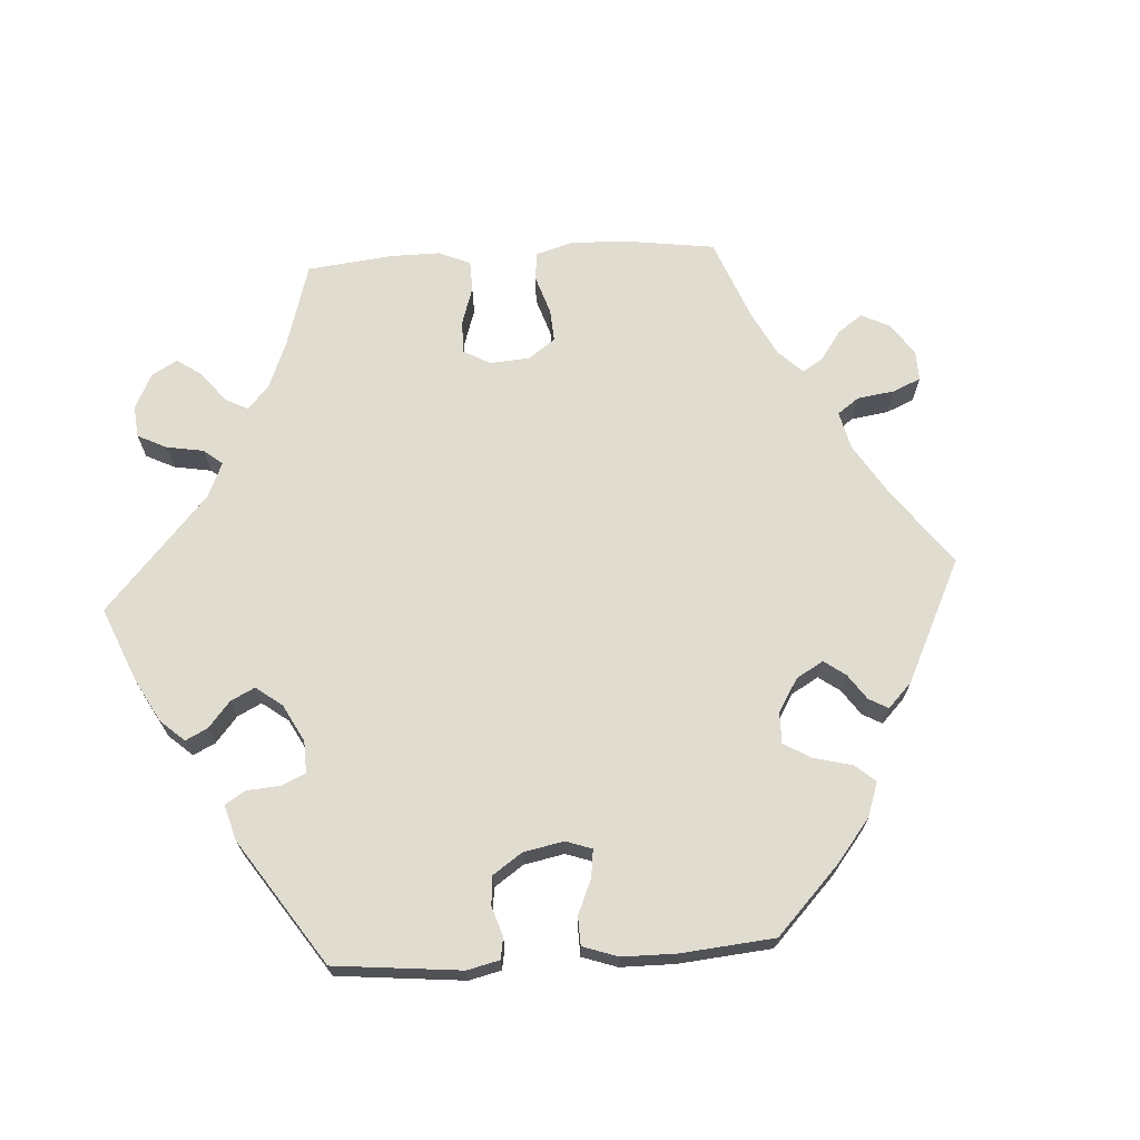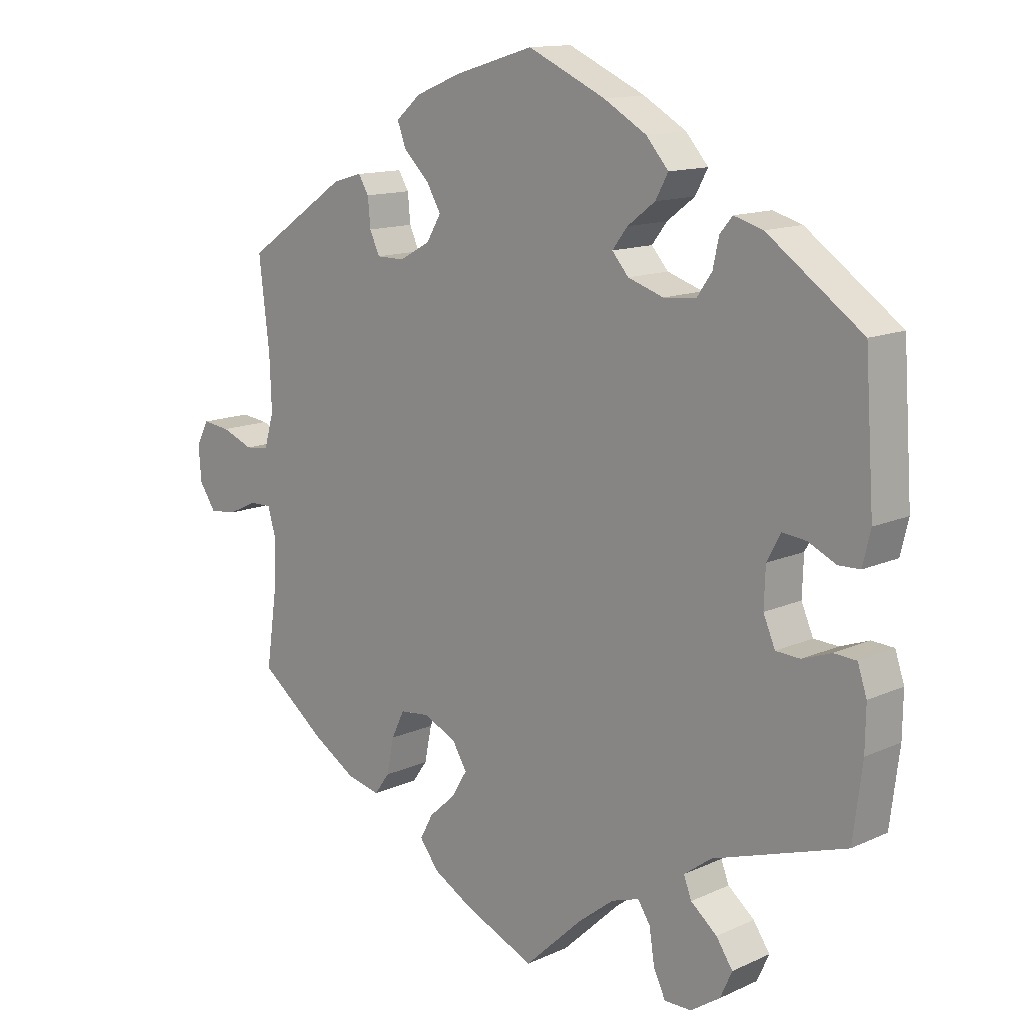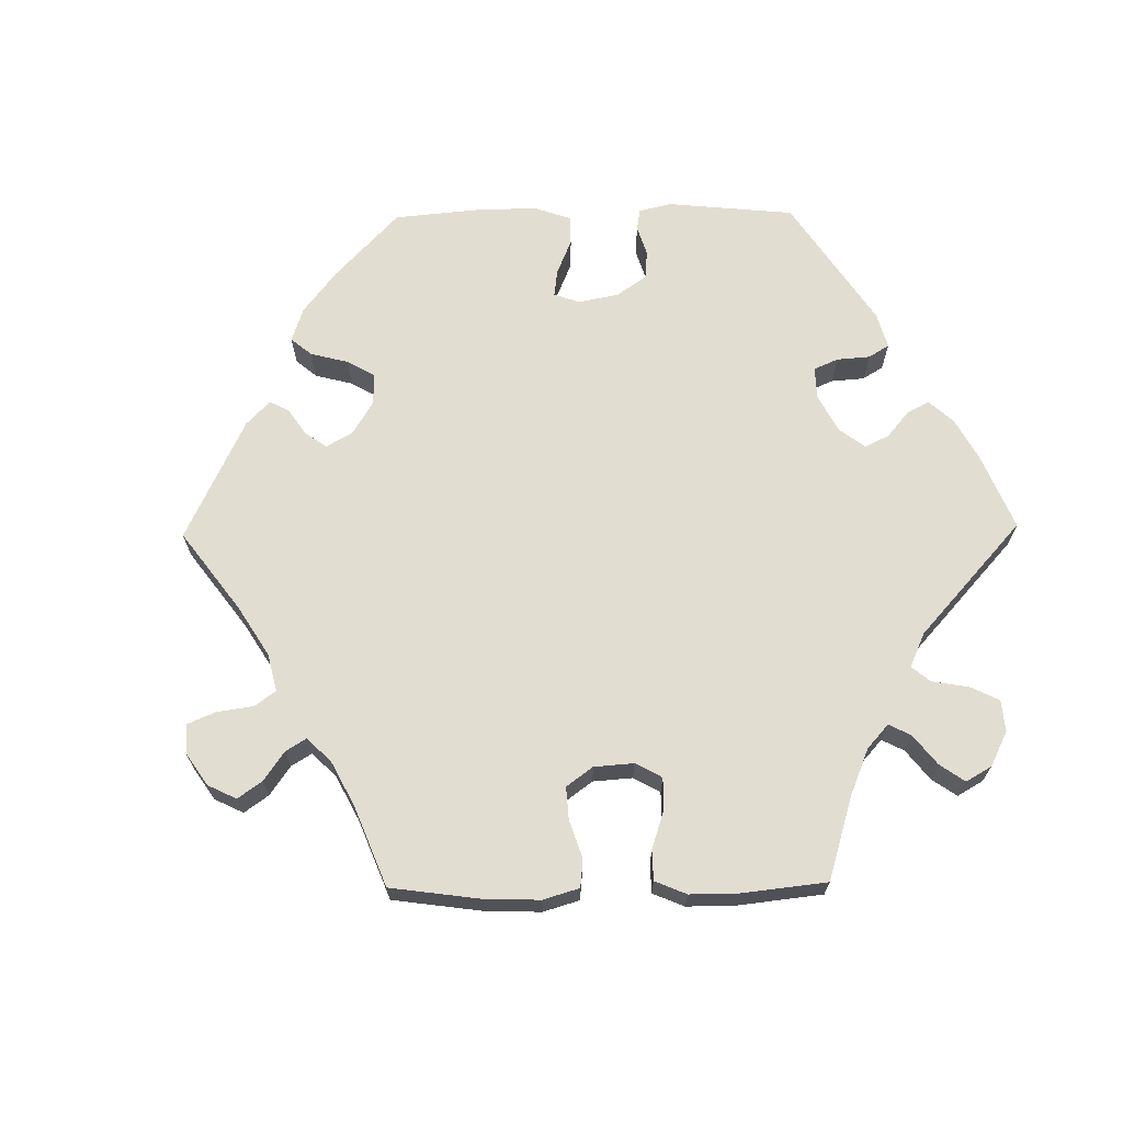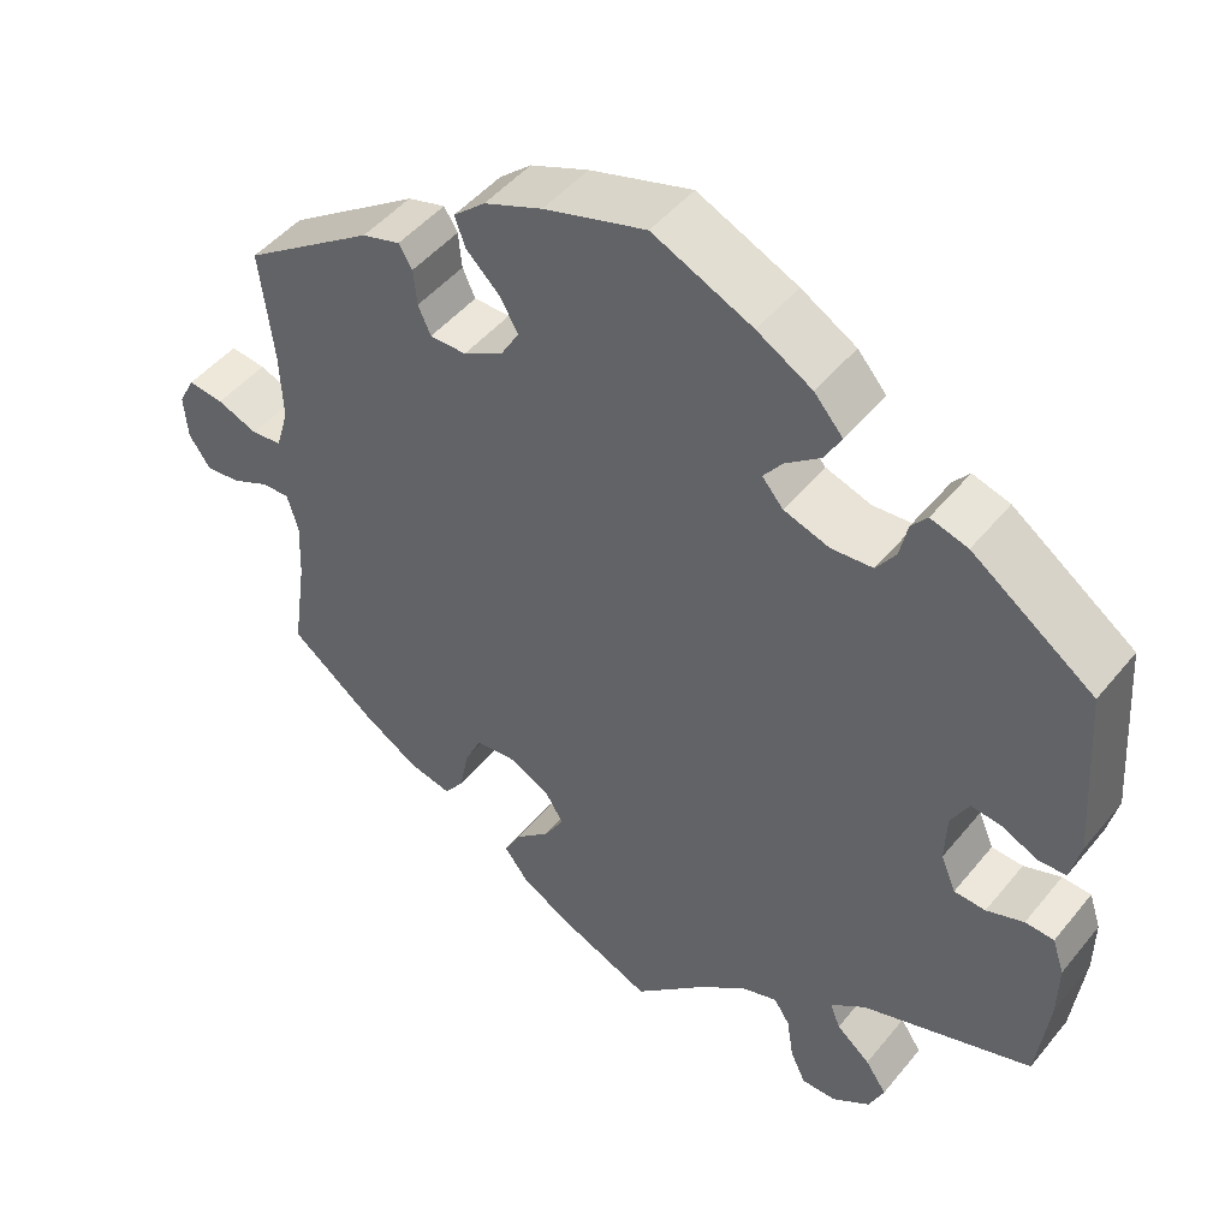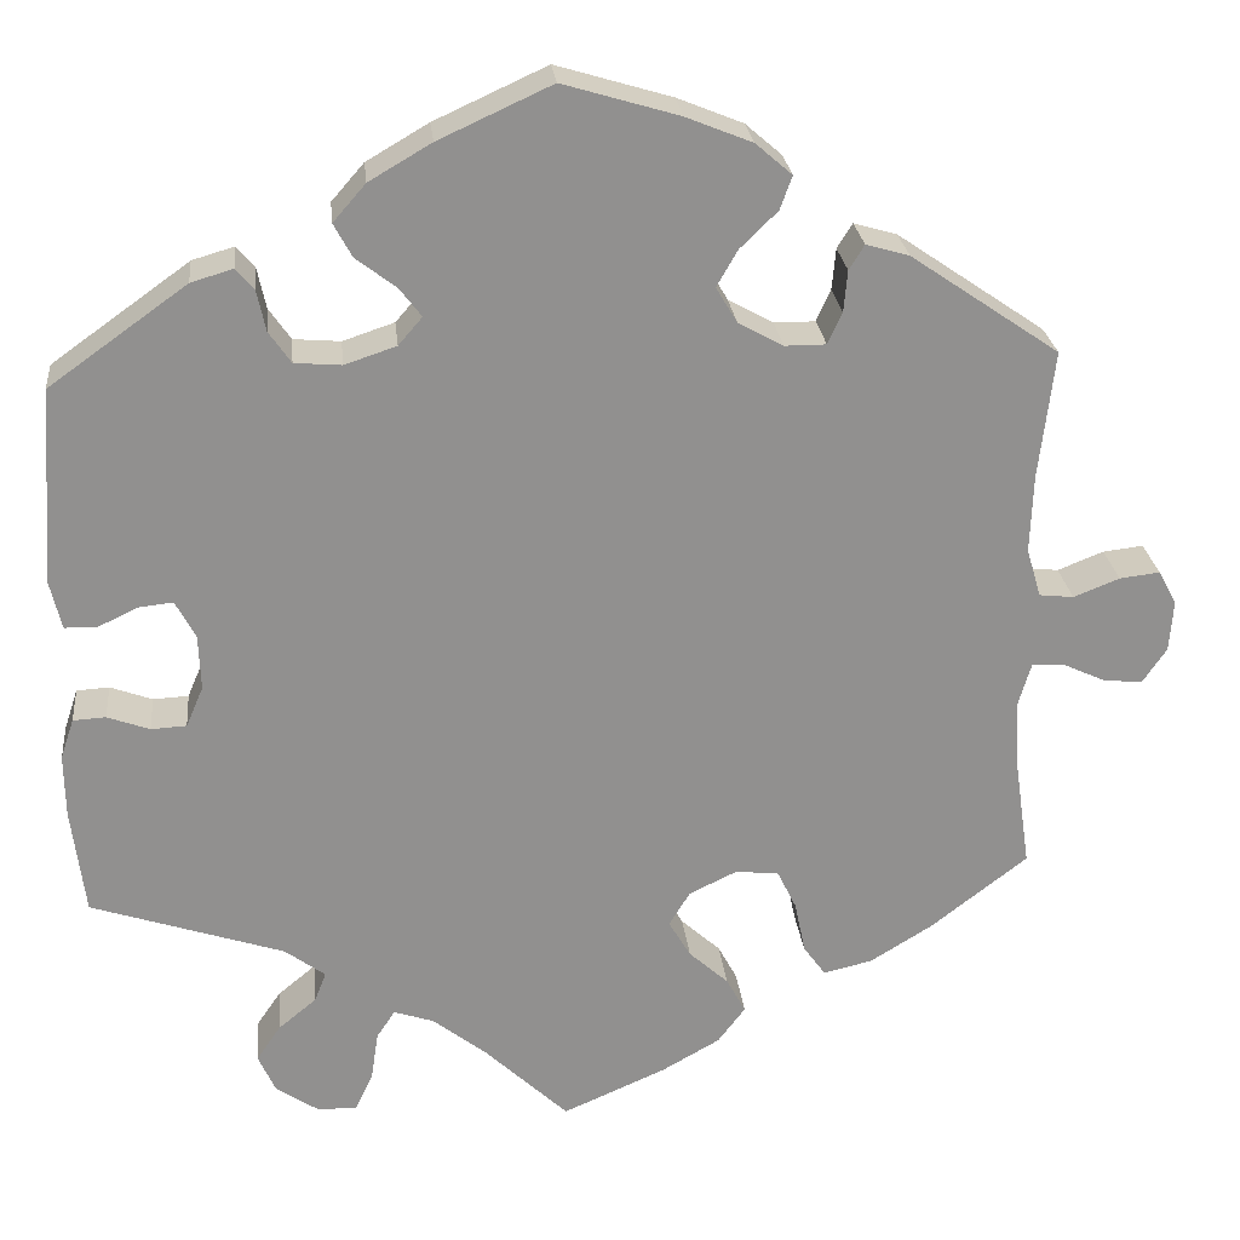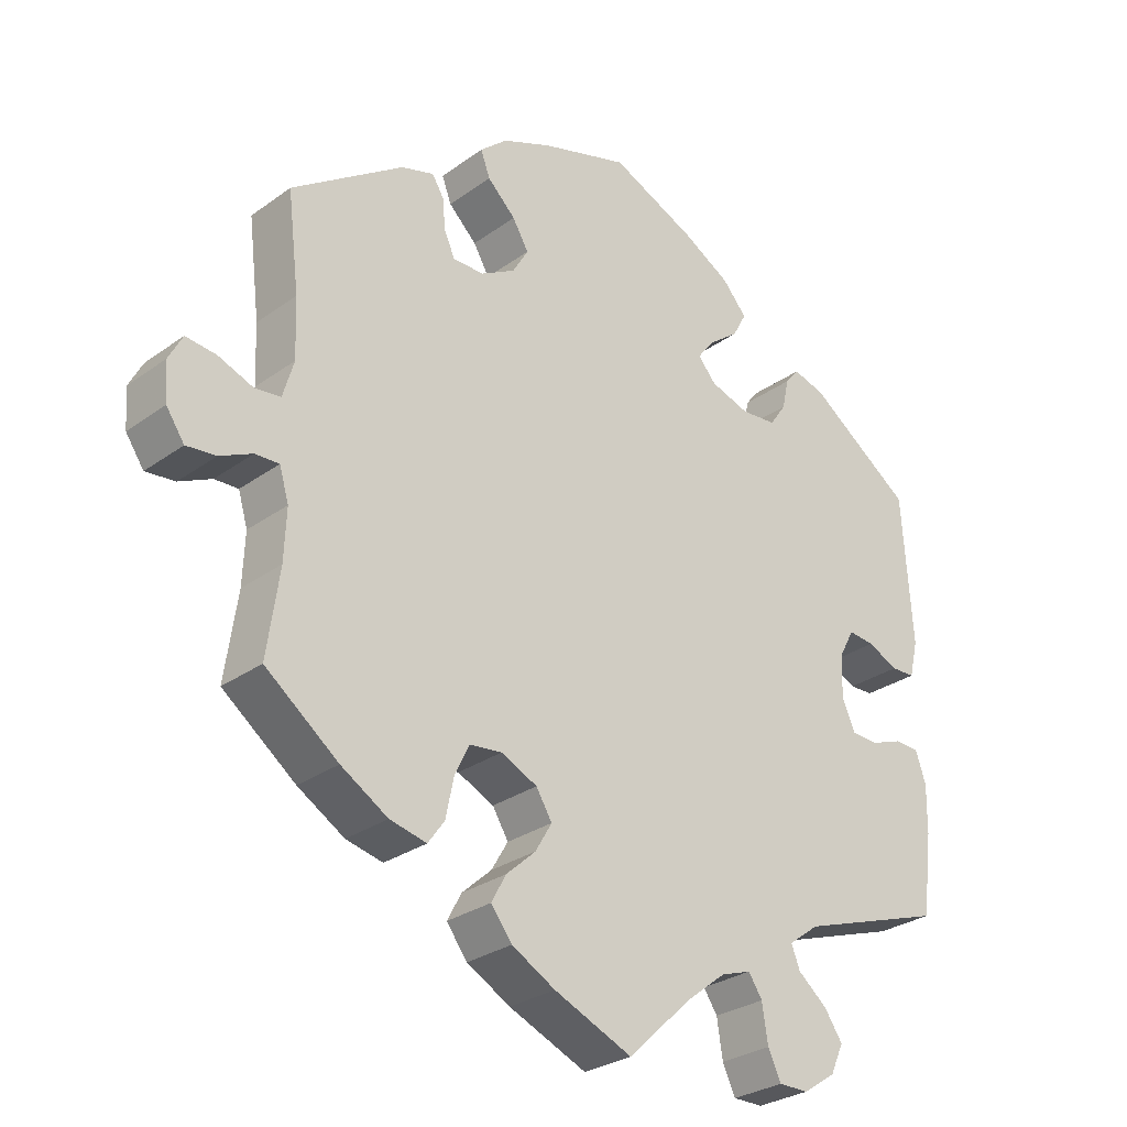
<metadata>
{"format":"obj","ext":"obj","renderer":"f3d","projection":"perspective","resolution":1024,"background":"white","views":[{"elev":69.4,"azim":-33.6,"up":"+Y"},{"elev":13.2,"azim":-135.8,"up":"+Z"},{"elev":68.4,"azim":149.2,"up":"+Y"},{"elev":47.4,"azim":-143.0,"up":"+Z"},{"elev":24.7,"azim":-5.9,"up":"+Z"},{"elev":-28.5,"azim":137.2,"up":"+Z"}]}
</metadata>
<code>
v -0.514 0.07 -0.178
v -0.515 0.07 -0.112
v -0.501 0.07 -0.07
v -0.467 0.07 -0.068
v -0.423 0.07 -0.084
v -0.386 0.07 -0.082
v -0.368 0.07 -0.04
v -0.37 0.07 0.018
v -0.391 0.07 0.057
v -0.427 0.07 0.053
v -0.469 0.07 0.033
v -0.502 0.07 0.034
v -0.514 0.07 0.084
v -0.5 0.07 0.289
v -0.356 0.07 0.392
v -0.312 0.07 0.405
v -0.293 0.07 0.382
v -0.284 0.07 0.34
v -0.261 0.07 0.307
v -0.212 0.07 0.303
v -0.158 0.07 0.321
v -0.133 0.07 0.35
v -0.156 0.07 0.38
v -0.198 0.07 0.412
v -0.217 0.07 0.447
v -0.183 0.07 0.486
v -0.118 0.07 0.524
v 0 0.07 0.578
v 0.121 0.07 0.542
v 0.19 0.07 0.514
v 0.228 0.07 0.481
v 0.215 0.07 0.446
v 0.176 0.07 0.408
v 0.154 0.07 0.37
v 0.176 0.07 0.333
v 0.223 0.07 0.307
v 0.266 0.07 0.307
v 0.281 0.07 0.34
v 0.285 0.07 0.383
v 0.301 0.07 0.409
v 0.346 0.07 0.396
v 0.501 0.07 0.29
v 0.485 0.07 0.156
v 0.482 0.07 0.075
v 0.497 0.07 0.024
v 0.533 0.07 0.02
v 0.581 0.07 0.039
v 0.623 0.07 0.044
v 0.642 0.07 0.008
v 0.638 0.07 -0.045
v 0.613 0.07 -0.082
v 0.572 0.07 -0.078
v 0.527 0.07 -0.057
v 0.494 0.07 -0.056
v 0.481 0.07 -0.1
v 0.484 0.07 -0.17
v 0.501 0.07 -0.288
v 0.4 0.07 -0.366
v 0.335 0.07 -0.406
v 0.284 0.07 -0.418
v 0.261 0.07 -0.386
v 0.25 0.07 -0.332
v 0.23 0.07 -0.291
v 0.185 0.07 -0.286
v 0.135 0.07 -0.31
v 0.113 0.07 -0.346
v 0.136 0.07 -0.385
v 0.177 0.07 -0.422
v 0.197 0.07 -0.459
v 0.168 0.07 -0.497
v 0.108 0.07 -0.531
v 0 0.07 -0.578
v -0.088 0.07 -0.495
v -0.143 0.07 -0.452
v -0.185 0.07 -0.438
v -0.204 0.07 -0.467
v -0.212 0.07 -0.519
v -0.23 0.07 -0.557
v -0.271 0.07 -0.557
v -0.316 0.07 -0.527
v -0.334 0.07 -0.487
v -0.309 0.07 -0.45
v -0.269 0.07 -0.417
v -0.257 0.07 -0.386
v -0.299 0.07 -0.355
v -0.5 0.07 -0.289
v -0.514 0 -0.178
v -0.515 0 -0.112
v -0.501 0 -0.07
v -0.467 0 -0.068
v -0.423 0 -0.084
v -0.386 0 -0.082
v -0.368 0 -0.04
v -0.37 0 0.018
v -0.391 0 0.057
v -0.427 0 0.053
v -0.469 0 0.033
v -0.502 0 0.034
v -0.514 0 0.084
v -0.5 0 0.289
v -0.356 0 0.392
v -0.312 0 0.405
v -0.293 0 0.382
v -0.284 0 0.34
v -0.261 0 0.307
v -0.212 0 0.303
v -0.158 0 0.321
v -0.133 0 0.35
v -0.156 0 0.38
v -0.198 0 0.412
v -0.217 0 0.447
v -0.183 0 0.486
v -0.118 0 0.524
v 0 0 0.578
v 0.121 0 0.542
v 0.19 0 0.514
v 0.228 0 0.481
v 0.215 0 0.446
v 0.176 0 0.408
v 0.154 0 0.37
v 0.176 0 0.333
v 0.223 0 0.307
v 0.266 0 0.307
v 0.281 0 0.34
v 0.285 0 0.383
v 0.301 0 0.409
v 0.346 0 0.396
v 0.501 0 0.29
v 0.485 0 0.156
v 0.482 0 0.075
v 0.497 0 0.024
v 0.533 0 0.02
v 0.581 0 0.039
v 0.623 0 0.044
v 0.642 0 0.008
v 0.638 0 -0.045
v 0.613 0 -0.082
v 0.572 0 -0.078
v 0.527 0 -0.057
v 0.494 0 -0.056
v 0.481 0 -0.1
v 0.484 0 -0.17
v 0.501 0 -0.288
v 0.4 0 -0.366
v 0.335 0 -0.406
v 0.284 0 -0.418
v 0.261 0 -0.386
v 0.25 0 -0.332
v 0.23 0 -0.291
v 0.185 0 -0.286
v 0.135 0 -0.31
v 0.113 0 -0.346
v 0.136 0 -0.385
v 0.177 0 -0.422
v 0.197 0 -0.459
v 0.168 0 -0.497
v 0.108 0 -0.531
v 0 0 -0.578
v -0.088 0 -0.495
v -0.143 0 -0.452
v -0.185 0 -0.438
v -0.204 0 -0.467
v -0.212 0 -0.519
v -0.23 0 -0.557
v -0.271 0 -0.557
v -0.316 0 -0.527
v -0.334 0 -0.487
v -0.309 0 -0.45
v -0.269 0 -0.417
v -0.257 0 -0.386
v -0.299 0 -0.355
v -0.5 0 -0.289
f 85 86 1 2
f 84 85 2 3
f 80 81 82 83
f 78 79 80 83
f 76 77 78 83
f 75 76 83 84
f 74 75 84 3
f 70 71 72 73
f 67 68 69 70
f 66 67 70 73
f 65 66 73 74
f 59 60 61 62
f 59 62 63
f 56 57 58 59
f 55 56 59 63
f 54 55 63 64
f 50 51 52 53
f 50 53 54
f 49 50 54
f 46 47 48 49
f 46 49 54
f 45 46 54 64
f 40 41 42 43
f 38 39 40 43
f 37 38 43 44
f 36 37 44 45
f 30 31 32 33
f 30 33 34
f 29 30 34
f 28 29 34
f 27 28 34 35
f 23 24 25 26
f 22 23 26 27
f 15 16 17 18
f 15 18 19
f 14 15 19
f 13 14 19 20
f 10 11 12 13
f 9 10 13 20
f 74 3 4 5
f 65 74 5 6
f 35 36 45 64
f 22 27 35 64
f 21 22 64 65
f 8 9 20 21
f 7 8 21 65
f 6 7 65
f 88 87 172 171
f 89 88 171 170
f 169 168 167 166
f 169 166 165 164
f 169 164 163 162
f 170 169 162 161
f 89 170 161 160
f 159 158 157 156
f 156 155 154 153
f 159 156 153 152
f 160 159 152 151
f 148 147 146 145
f 149 148 145
f 145 144 143 142
f 149 145 142 141
f 150 149 141 140
f 139 138 137 136
f 140 139 136
f 140 136 135
f 135 134 133 132
f 140 135 132
f 150 140 132 131
f 129 128 127 126
f 129 126 125 124
f 130 129 124 123
f 131 130 123 122
f 119 118 117 116
f 120 119 116
f 120 116 115
f 120 115 114
f 121 120 114 113
f 112 111 110 109
f 113 112 109 108
f 104 103 102 101
f 105 104 101
f 105 101 100
f 106 105 100 99
f 99 98 97 96
f 106 99 96 95
f 91 90 89 160
f 92 91 160 151
f 150 131 122 121
f 150 121 113 108
f 151 150 108 107
f 107 106 95 94
f 151 107 94 93
f 151 93 92
f 1 87 88 2
f 2 88 89 3
f 3 89 90 4
f 4 90 91 5
f 5 91 92 6
f 6 92 93 7
f 7 93 94 8
f 8 94 95 9
f 9 95 96 10
f 10 96 97 11
f 11 97 98 12
f 12 98 99 13
f 13 99 100 14
f 14 100 101 15
f 15 101 102 16
f 16 102 103 17
f 17 103 104 18
f 18 104 105 19
f 19 105 106 20
f 20 106 107 21
f 21 107 108 22
f 22 108 109 23
f 23 109 110 24
f 24 110 111 25
f 25 111 112 26
f 26 112 113 27
f 27 113 114 28
f 28 114 115 29
f 29 115 116 30
f 30 116 117 31
f 31 117 118 32
f 32 118 119 33
f 33 119 120 34
f 34 120 121 35
f 35 121 122 36
f 36 122 123 37
f 37 123 124 38
f 38 124 125 39
f 39 125 126 40
f 40 126 127 41
f 41 127 128 42
f 42 128 129 43
f 43 129 130 44
f 44 130 131 45
f 45 131 132 46
f 46 132 133 47
f 47 133 134 48
f 48 134 135 49
f 49 135 136 50
f 50 136 137 51
f 51 137 138 52
f 52 138 139 53
f 53 139 140 54
f 54 140 141 55
f 55 141 142 56
f 56 142 143 57
f 57 143 144 58
f 58 144 145 59
f 59 145 146 60
f 60 146 147 61
f 61 147 148 62
f 62 148 149 63
f 63 149 150 64
f 64 150 151 65
f 65 151 152 66
f 66 152 153 67
f 67 153 154 68
f 68 154 155 69
f 69 155 156 70
f 70 156 157 71
f 71 157 158 72
f 72 158 159 73
f 73 159 160 74
f 74 160 161 75
f 75 161 162 76
f 76 162 163 77
f 77 163 164 78
f 78 164 165 79
f 79 165 166 80
f 80 166 167 81
f 81 167 168 82
f 82 168 169 83
f 83 169 170 84
f 84 170 171 85
f 85 171 172 86
f 86 172 87 1

</code>
